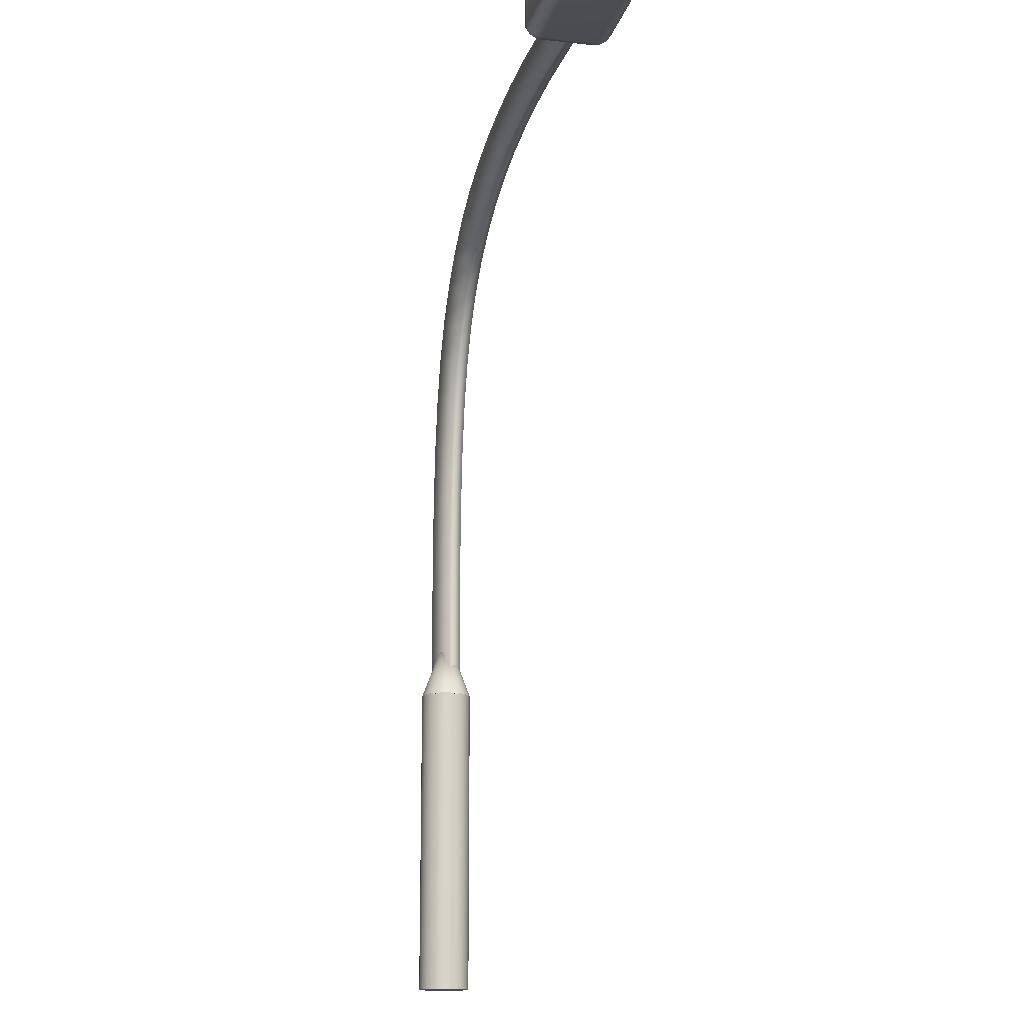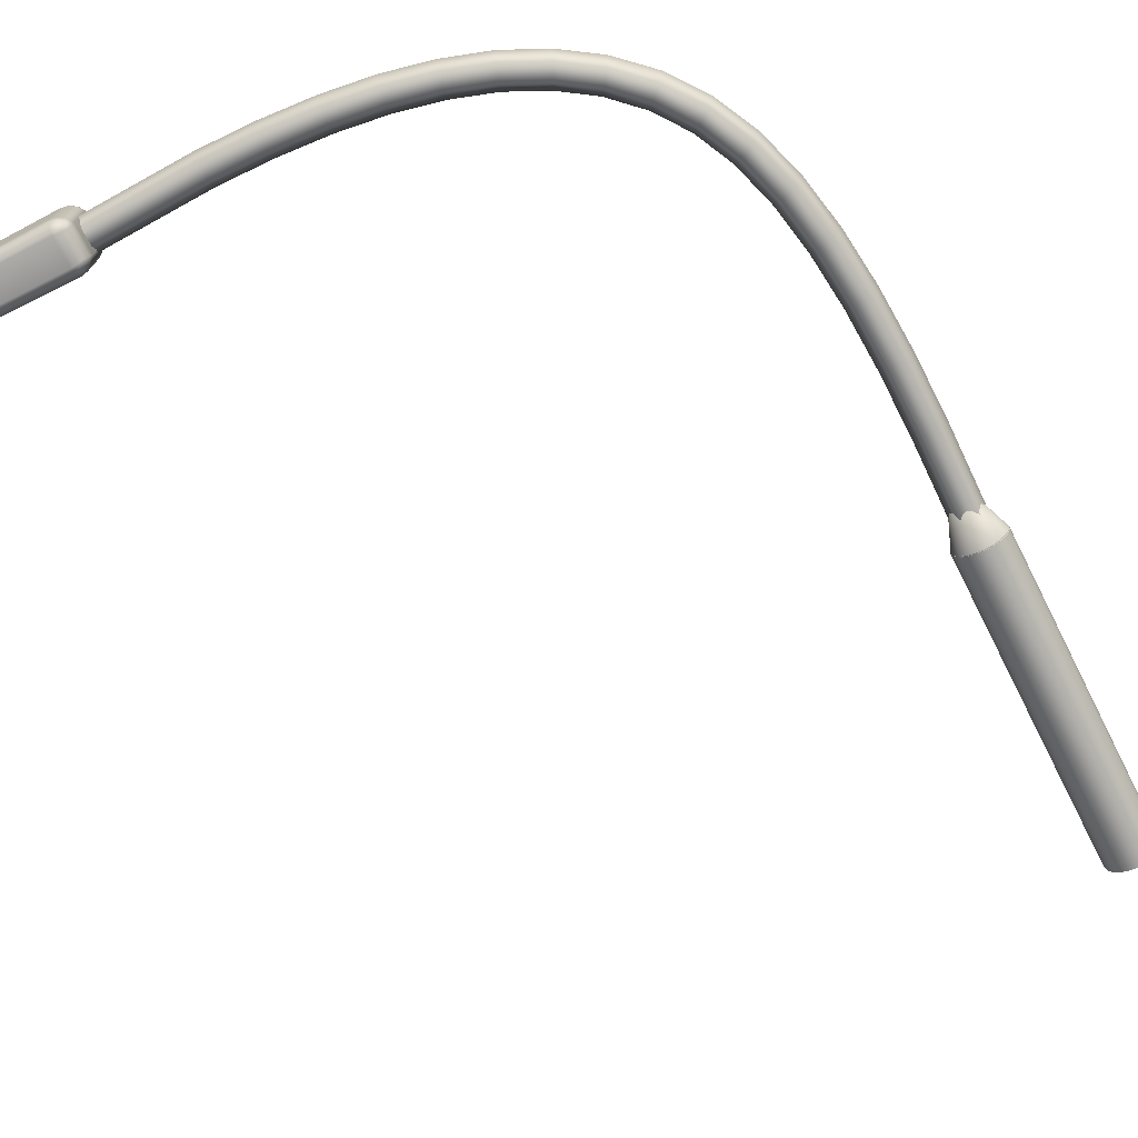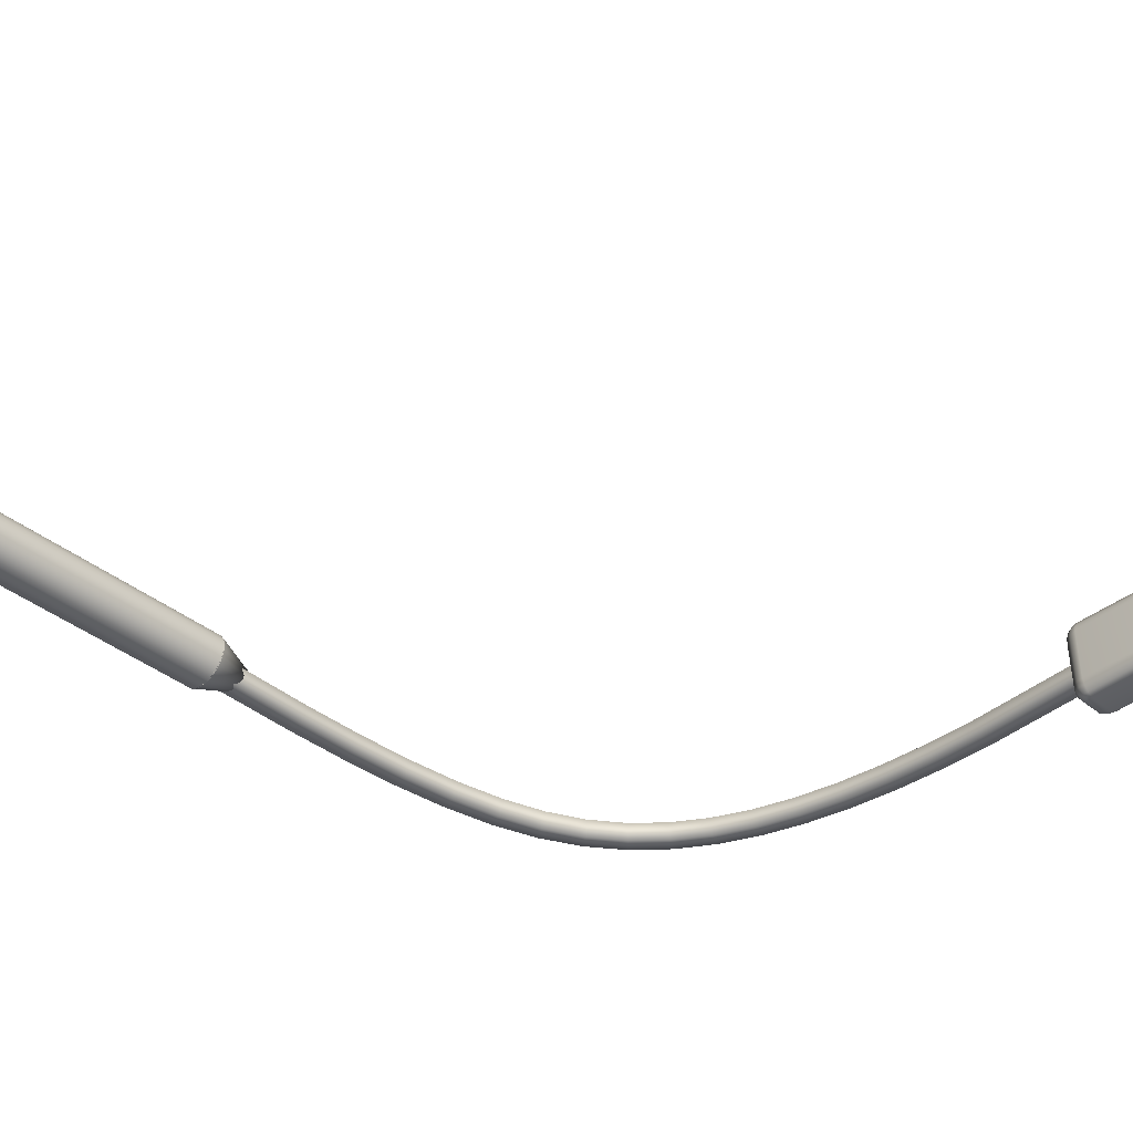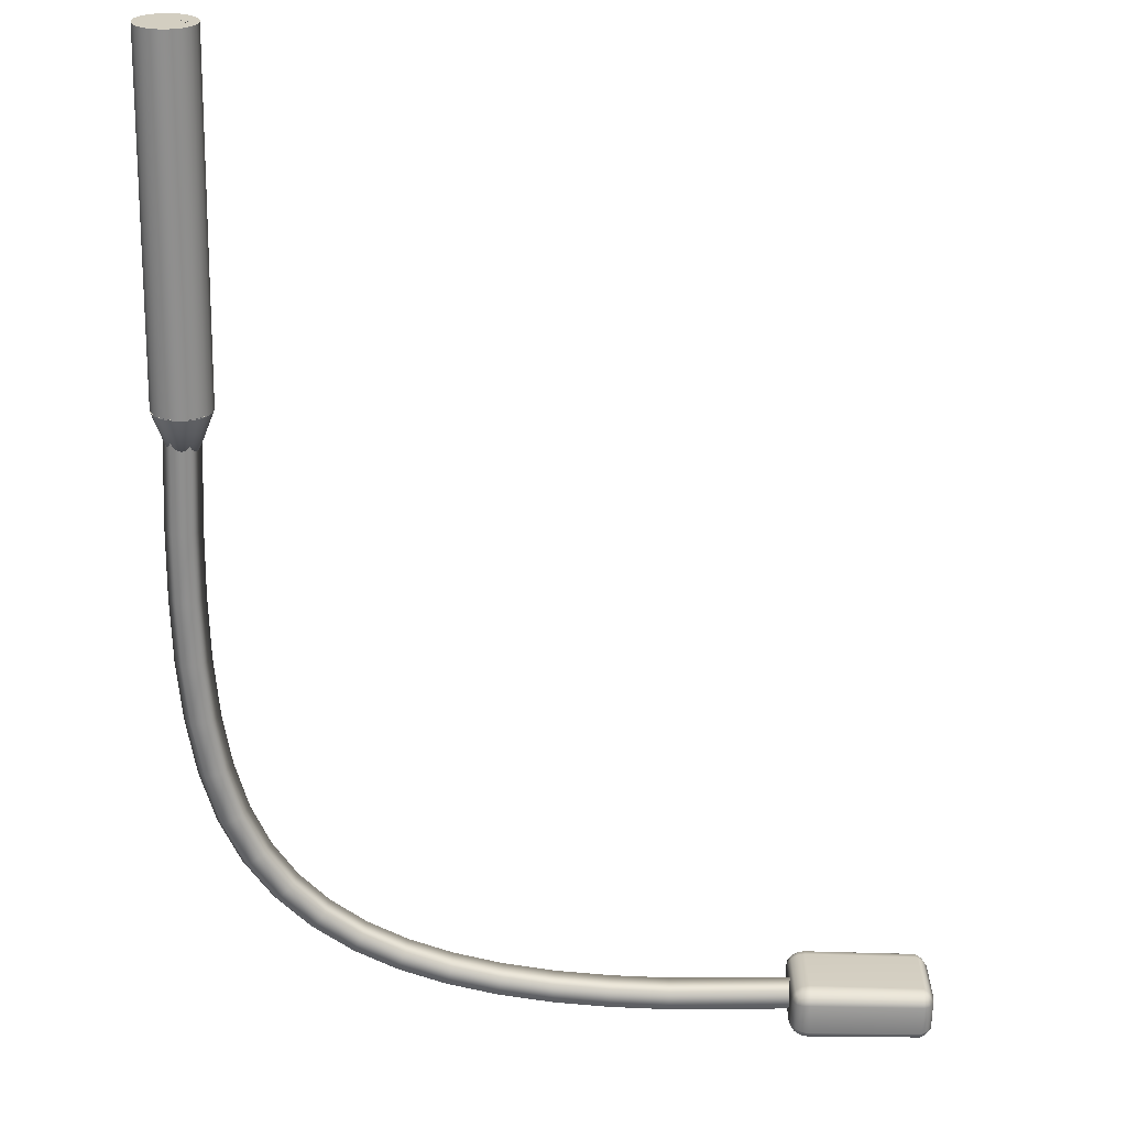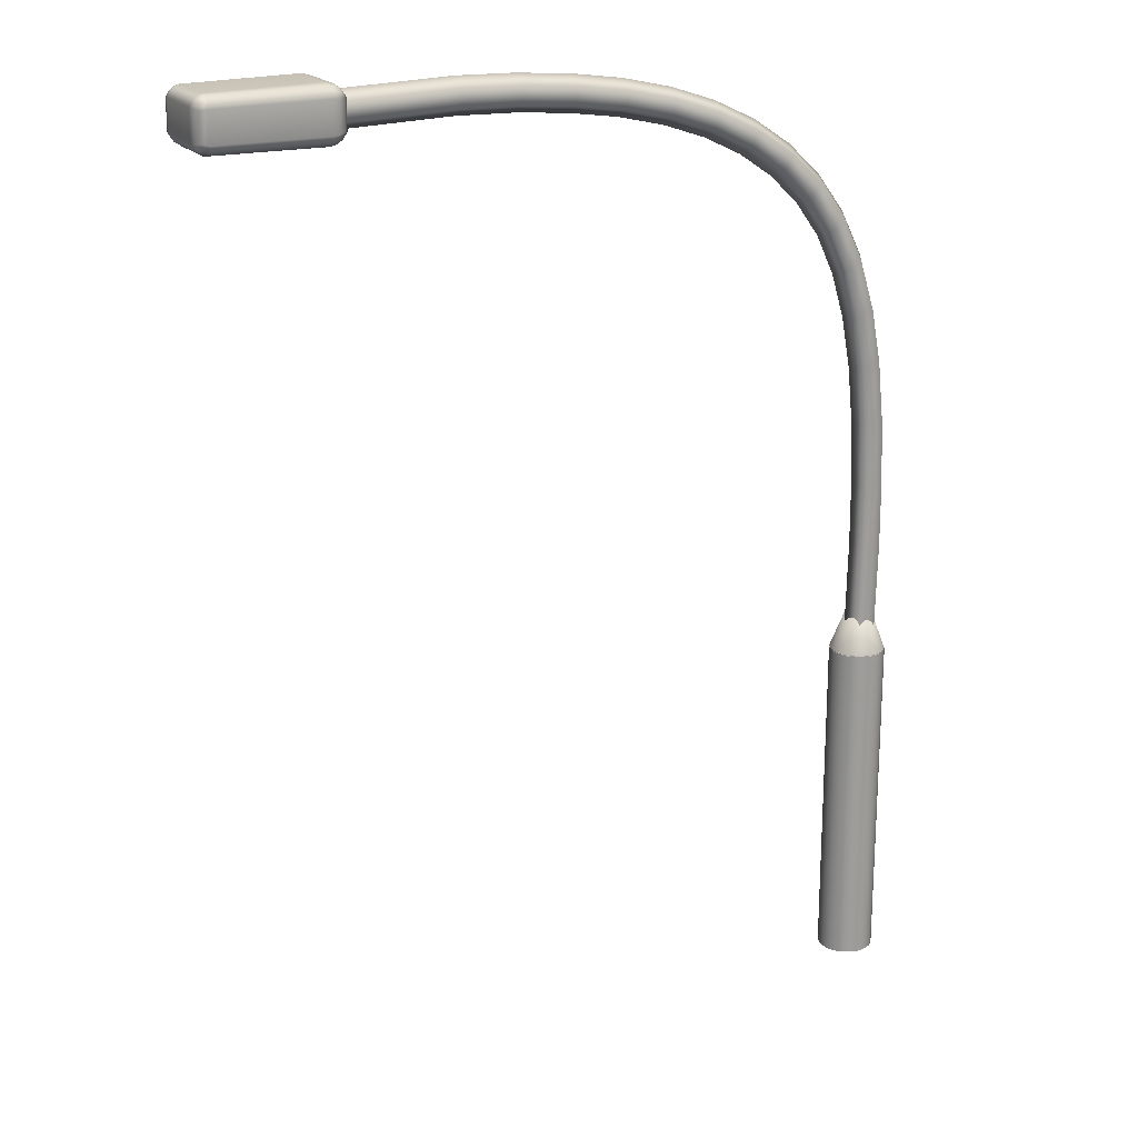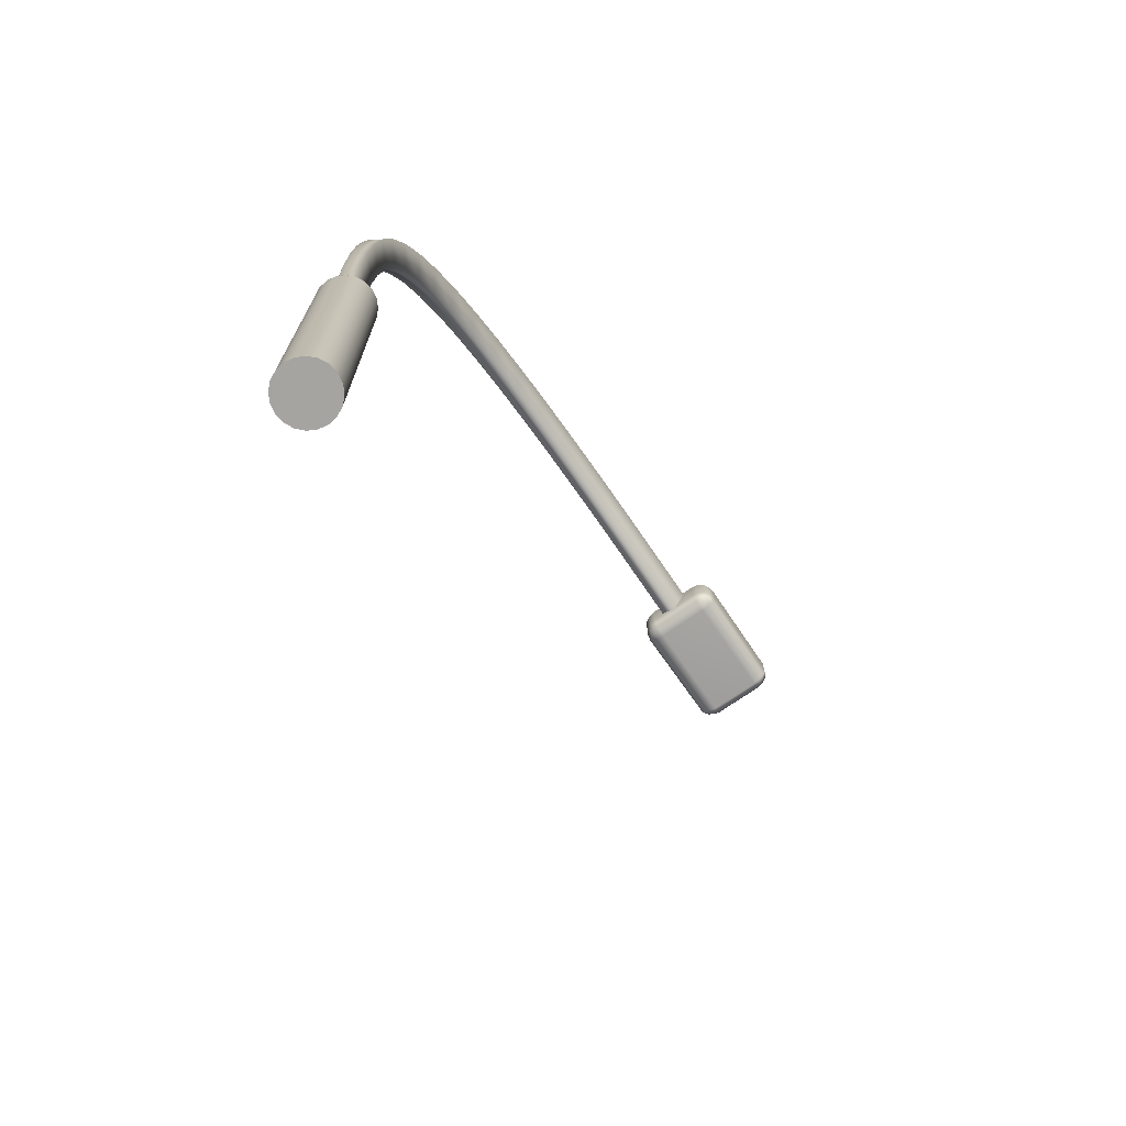
<metadata>
{"format":"obj","ext":"obj","renderer":"f3d","projection":"perspective","resolution":1024,"background":"white","views":[{"elev":-14.6,"azim":76.5,"up":"+Y"},{"elev":-72.0,"azim":-152.9,"up":"+Z"},{"elev":-39.7,"azim":45.2,"up":"+Z"},{"elev":-65.1,"azim":-1.2,"up":"+Z"},{"elev":19.9,"azim":152.3,"up":"+Y"},{"elev":-73.2,"azim":-55.5,"up":"+Y"}]}
</metadata>
<code>
g default
v 4.034 6.617 -0.1083
v 4.032 6.555 -0
v 4.04 6.742 0.1083
v 4.043 6.805 0
v 4.04 6.742 -0.1083
v 3.191 6.642 -0.1083
v 3.19 6.579 -0
v 3.192 6.767 0.1083
v 3.193 6.829 0
v 3.192 6.767 -0.1083
v 2.788 6.63 -0.1083
v 2.789 6.568 -0
v 2.784 6.755 0.1083
v 2.782 6.818 0
v 2.784 6.755 -0.1083
v 2.401 6.599 -0.1083
v 2.406 6.537 -0
v 2.39 6.724 0.1083
v 2.385 6.786 0
v 2.39 6.724 -0.1083
v 2.033 6.546 -0.1083
v 2.042 6.484 -0
v 2.015 6.669 0.1083
v 2.006 6.731 0
v 2.015 6.669 -0.1083
v 1.689 6.466 -0.1083
v 1.703 6.405 -0
v 1.661 6.588 0.1083
v 1.647 6.649 0
v 1.661 6.588 -0.1083
v 1.372 6.359 -0.1083
v 1.392 6.3 -0
v 1.331 6.477 0.1083
v 1.311 6.536 0
v 1.331 6.477 -0.1083
v 1.084 6.22 -0.1083
v 1.111 6.164 -0
v 1.029 6.333 0.1083
v 1.002 6.389 0
v 1.029 6.333 -0.1083
v 0.8282 6.048 -0.1083
v 0.8631 5.997 -0
v 0.7584 6.152 0.1083
v 0.7234 6.204 0
v 0.7584 6.152 -0.1083
v 0.6083 5.84 -0.1083
v 0.6512 5.795 -0
v 0.5224 5.931 0.1083
v 0.4795 5.976 0
v 0.5224 5.931 -0.1083
v 0.4261 5.592 -0.1083
v 0.4763 5.555 -0
v 0.3256 5.667 0.1083
v 0.2754 5.704 0
v 0.3256 5.667 -0.1083
v 0.2838 5.301 -0.1083
v 0.3398 5.273 -0
v 0.1719 5.357 0.1083
v 0.1159 5.385 0
v 0.1719 5.357 -0.1083
v 0.1797 4.966 -0.1083
v 0.2393 4.947 -0
v 0.06056 5.004 0.1083
v 0.000988 5.023 0
v 0.06056 5.004 -0.1083
v 0.1085 4.589 -0.1083
v 0.1699 4.577 -0
v -0.01423 4.612 0.1083
v -0.0756 4.624 0
v -0.01423 4.612 -0.1083
v 0.06531 4.174 -0.1083
v 0.1275 4.167 -0
v -0.05898 4.187 0.1083
v -0.1211 4.194 0
v -0.05898 4.187 -0.1083
v 0.04494 3.725 -0.1083
v 0.1074 3.722 -0
v -0.07992 3.731 0.1083
v -0.1424 3.734 0
v -0.07992 3.731 -0.1083
v 0.04195 3.248 -0.1083
v 0.1044 3.247 -0
v -0.08304 3.249 0.1083
v -0.1455 3.249 0
v -0.08304 3.249 -0.1083
v 0.09146 1.129 -0.1083
v 0.1539 1.13 -0
v -0.03352 1.127 0.1083
v -0.09601 1.126 0
v -0.03352 1.127 -0.1083
v 0.09071 0.5677 -0.1083
v 0.1532 0.5675 -0
v -0.03429 0.5679 0.1083
v -0.09679 0.5681 0
v -0.03429 0.5679 -0.1083
v 0.07324 0.001785 -0.1083
v 0.1357 -0.000197 -0
v -0.05169 0.00575 0.1083
v -0.1142 0.007733 0
v -0.05169 0.00575 -0.1083
g defaultBrush2Main defaultBrush2MeshGroup
f 1 2 7 6
f 2 3 8 7
f 3 4 9 8
f 4 5 10 9
f 5 1 6 10
f 6 7 12 11
f 7 8 13 12
f 8 9 14 13
f 9 10 15 14
f 10 6 11 15
f 11 12 17 16
f 12 13 18 17
f 13 14 19 18
f 14 15 20 19
f 15 11 16 20
f 16 17 22 21
f 17 18 23 22
f 18 19 24 23
f 19 20 25 24
f 20 16 21 25
f 21 22 27 26
f 22 23 28 27
f 23 24 29 28
f 24 25 30 29
f 25 21 26 30
f 26 27 32 31
f 27 28 33 32
f 28 29 34 33
f 29 30 35 34
f 30 26 31 35
f 31 32 37 36
f 32 33 38 37
f 33 34 39 38
f 34 35 40 39
f 35 31 36 40
f 36 37 42 41
f 37 38 43 42
f 38 39 44 43
f 39 40 45 44
f 40 36 41 45
f 41 42 47 46
f 42 43 48 47
f 43 44 49 48
f 44 45 50 49
f 45 41 46 50
f 46 47 52 51
f 47 48 53 52
f 48 49 54 53
f 49 50 55 54
f 50 46 51 55
f 51 52 57 56
f 52 53 58 57
f 53 54 59 58
f 54 55 60 59
f 55 51 56 60
f 56 57 62 61
f 57 58 63 62
f 58 59 64 63
f 59 60 65 64
f 60 56 61 65
f 61 62 67 66
f 62 63 68 67
f 63 64 69 68
f 64 65 70 69
f 65 61 66 70
f 66 67 72 71
f 67 68 73 72
f 68 69 74 73
f 69 70 75 74
f 70 66 71 75
f 71 72 77 76
f 72 73 78 77
f 73 74 79 78
f 74 75 80 79
f 75 71 76 80
f 76 77 82 81
f 77 78 83 82
f 78 79 84 83
f 79 80 85 84
f 80 76 81 85
f 81 82 87 86
f 82 83 88 87
f 83 84 89 88
f 84 85 90 89
f 85 81 86 90
f 86 87 92 91
f 87 88 93 92
f 88 89 94 93
f 89 90 95 94
f 90 86 91 95
f 91 92 97 96
f 92 93 98 97
f 93 94 99 98
f 94 95 100 99
f 95 91 96 100
g default
v 0.1936 2.426 -0.06289
v 0.1647 2.426 -0.1196
v 0.1196 2.426 -0.1647
v 0.06289 2.426 -0.1936
v 0 2.426 -0.2035
v -0.06289 2.426 -0.1936
v -0.1196 2.426 -0.1647
v -0.1647 2.426 -0.1196
v -0.1936 2.426 -0.06289
v -0.2035 2.426 0
v -0.1936 2.426 0.06289
v -0.1647 2.426 0.1196
v -0.1196 2.426 0.1647
v -0.06289 2.426 0.1936
v -0 2.426 0.2035
v 0.06289 2.426 0.1936
v 0.1196 2.426 0.1647
v 0.1647 2.426 0.1196
v 0.1936 2.426 0.06289
v 0.2035 2.426 0
v 0 2.963 0
g pCone1
f 101 120 119 118 117 116 115 114 113 112 111 110 109 108 107 106 105 104 103 102
f 101 102 121
f 102 103 121
f 103 104 121
f 104 105 121
f 105 106 121
f 106 107 121
f 107 108 121
f 108 109 121
f 109 110 121
f 110 111 121
f 111 112 121
f 112 113 121
f 113 114 121
f 114 115 121
f 115 116 121
f 116 117 121
f 117 118 121
f 118 119 121
f 119 120 121
f 120 101 121
g default
v 4.018 6.577 0.1929
v 4.047 6.533 0.1929
v 4.092 6.504 0.1929
v 4.144 6.493 0.1929
v 4.144 6.504 0.2451
v 4.144 6.533 0.2894
v 4.144 6.577 0.3189
v 4.097 6.583 0.3119
v 4.052 6.59 0.2851
v 4.923 6.504 0.1929
v 4.968 6.533 0.1929
v 4.997 6.577 0.1929
v 4.99 6.583 0.24
v 4.963 6.59 0.2851
v 4.918 6.583 0.3119
v 4.911 6.537 0.2851
v 4.092 6.873 0.1929
v 4.047 6.843 0.1929
v 4.018 6.799 0.1929
v 4.025 6.794 0.24
v 4.052 6.787 0.2851
v 4.097 6.794 0.3119
v 4.144 6.799 0.3189
v 4.144 6.843 0.2894
v 4.144 6.873 0.2451
v 4.144 6.883 0.1929
v 4.997 6.799 0.1929
v 4.968 6.843 0.1929
v 4.923 6.873 0.1929
v 4.918 6.866 0.24
v 4.911 6.839 0.2851
v 4.918 6.794 0.3119
v 4.963 6.787 0.2851
v 4.097 6.794 -0.3119
v 4.052 6.787 -0.2851
v 4.025 6.794 -0.24
v 4.018 6.799 -0.1929
v 4.047 6.843 -0.1929
v 4.092 6.873 -0.1929
v 4.144 6.883 -0.1929
v 4.144 6.873 -0.2451
v 4.144 6.843 -0.2894
v 4.144 6.799 -0.3189
v 4.99 6.794 -0.24
v 4.963 6.787 -0.2851
v 4.918 6.794 -0.3119
v 4.911 6.839 -0.2851
v 4.918 6.866 -0.24
v 4.923 6.873 -0.1929
v 4.968 6.843 -0.1929
v 4.997 6.799 -0.1929
v 4.092 6.504 -0.1929
v 4.047 6.533 -0.1929
v 4.018 6.577 -0.1929
v 4.025 6.583 -0.24
v 4.052 6.59 -0.2851
v 4.097 6.583 -0.3119
v 4.144 6.577 -0.3189
v 4.144 6.533 -0.2894
v 4.144 6.504 -0.2451
v 4.144 6.493 -0.1929
v 4.997 6.577 -0.1929
v 4.968 6.533 -0.1929
v 4.923 6.504 -0.1929
v 4.918 6.511 -0.24
v 4.911 6.537 -0.2851
v 4.918 6.583 -0.3119
v 4.963 6.59 -0.2851
v 4.025 6.583 0.24
v 4.052 6.537 0.2329
v 4.097 6.511 0.24
v 4.104 6.537 0.2851
v 4.065 6.551 0.2716
v 4.918 6.511 0.24
v 4.963 6.537 0.2329
v 4.95 6.551 0.2716
v 4.097 6.866 0.24
v 4.052 6.839 0.2329
v 4.104 6.839 0.2851
v 4.065 6.825 0.2716
v 4.99 6.794 0.24
v 4.963 6.839 0.2329
v 4.95 6.825 0.2716
v 4.052 6.839 -0.2329
v 4.097 6.866 -0.24
v 4.104 6.839 -0.2851
v 4.065 6.825 -0.2716
v 4.963 6.839 -0.2329
v 4.95 6.825 -0.2716
v 4.097 6.511 -0.24
v 4.052 6.537 -0.2329
v 4.104 6.537 -0.2851
v 4.065 6.551 -0.2716
v 4.99 6.583 -0.24
v 4.963 6.537 -0.2329
v 4.95 6.551 -0.2716
g pCube1
f 125 124 173 182
f 124 123 174 173
f 123 122 175 174
f 128 127 137 136
f 127 126 195 137
f 126 125 131 195
f 122 190 141 140
f 190 130 142 141
f 130 129 143 142
f 129 128 144 143
f 133 132 184 183
f 132 131 185 184
f 136 135 154 153
f 135 134 202 154
f 134 133 148 202
f 140 139 159 158
f 139 138 160 159
f 138 147 161 160
f 147 146 151 150
f 146 145 152 151
f 145 144 153 152
f 150 149 171 170
f 149 148 172 171
f 158 157 176 175
f 157 156 177 176
f 156 155 178 177
f 155 164 179 178
f 164 163 168 167
f 163 162 169 168
f 162 161 170 169
f 167 166 189 188
f 166 165 215 189
f 165 172 183 215
f 182 181 186 185
f 181 180 187 186
f 180 179 188 187
f 128 136 153 144
f 147 150 170 161
f 164 167 188 179
f 182 185 131 125
f 133 183 172 148
f 175 122 140 158
f 190 122 123 191
f 191 123 124 192
f 124 125 126 192
f 192 126 127 193
f 193 127 128 129
f 130 190 191 194
f 191 192 193 194
f 193 129 130 194
f 195 131 132 196
f 196 132 133 134
f 137 195 196 197
f 196 134 135 197
f 135 136 137 197
f 146 147 138 198
f 198 138 139 199
f 199 139 140 141
f 143 144 145 200
f 200 145 146 198
f 200 198 199 201
f 199 141 142 201
f 142 143 200 201
f 202 148 149 203
f 203 149 150 151
f 154 202 203 204
f 203 151 152 204
f 152 153 154 204
f 157 158 159 205
f 205 159 160 206
f 160 161 162 206
f 206 162 163 207
f 207 163 164 155
f 207 155 156 208
f 156 157 205 208
f 205 206 207 208
f 169 170 171 209
f 209 171 172 165
f 209 165 166 210
f 166 167 168 210
f 168 169 209 210
f 181 182 173 211
f 211 173 174 212
f 212 174 175 176
f 178 179 180 213
f 213 180 181 211
f 213 211 212 214
f 212 176 177 214
f 177 178 213 214
f 215 183 184 216
f 216 184 185 186
f 189 215 216 217
f 216 186 187 217
f 187 188 189 217
g default
v 0.1929 0.001362 -0.06266
v 0.1641 0.001362 -0.1192
v 0.1192 0.001362 -0.1641
v 0.06266 0.001362 -0.1929
v 0 0.001362 -0.2028
v -0.06266 0.001362 -0.1929
v -0.1192 0.001362 -0.1641
v -0.1641 0.001362 -0.1192
v -0.1929 0.001362 -0.06266
v -0.2028 0.001362 0
v -0.1929 0.001362 0.06266
v -0.1641 0.001362 0.1192
v -0.1192 0.001362 0.1641
v -0.06266 0.001362 0.1929
v -0 0.001362 0.2028
v 0.06266 0.001362 0.1929
v 0.1192 0.001362 0.1641
v 0.1641 0.001362 0.1192
v 0.1929 0.001362 0.06266
v 0.2028 0.001362 0
v 0.1929 2.433 -0.06266
v 0.1641 2.433 -0.1192
v 0.1192 2.433 -0.1641
v 0.06266 2.433 -0.1929
v 0 2.433 -0.2028
v -0.06266 2.433 -0.1929
v -0.1192 2.433 -0.1641
v -0.1641 2.433 -0.1192
v -0.1929 2.433 -0.06266
v -0.2028 2.433 0
v -0.1929 2.433 0.06266
v -0.1641 2.433 0.1192
v -0.1192 2.433 0.1641
v -0.06266 2.433 0.1929
v -0 2.433 0.2028
v 0.06266 2.433 0.1929
v 0.1192 2.433 0.1641
v 0.1641 2.433 0.1192
v 0.1929 2.433 0.06266
v 0.2028 2.433 0
v 0 0.001362 0
v 0 2.433 0
g pCylinder1
f 218 219 239 238
f 219 220 240 239
f 220 221 241 240
f 221 222 242 241
f 222 223 243 242
f 223 224 244 243
f 224 225 245 244
f 225 226 246 245
f 226 227 247 246
f 227 228 248 247
f 228 229 249 248
f 229 230 250 249
f 230 231 251 250
f 231 232 252 251
f 232 233 253 252
f 233 234 254 253
f 234 235 255 254
f 235 236 256 255
f 236 237 257 256
f 237 218 238 257
f 219 218 258
f 220 219 258
f 221 220 258
f 222 221 258
f 223 222 258
f 224 223 258
f 225 224 258
f 226 225 258
f 227 226 258
f 228 227 258
f 229 228 258
f 230 229 258
f 231 230 258
f 232 231 258
f 233 232 258
f 234 233 258
f 235 234 258
f 236 235 258
f 237 236 258
f 218 237 258
f 238 239 259
f 239 240 259
f 240 241 259
f 241 242 259
f 242 243 259
f 243 244 259
f 244 245 259
f 245 246 259
f 246 247 259
f 247 248 259
f 248 249 259
f 249 250 259
f 250 251 259
f 251 252 259
f 252 253 259
f 253 254 259
f 254 255 259
f 255 256 259
f 256 257 259
f 257 238 259

</code>
